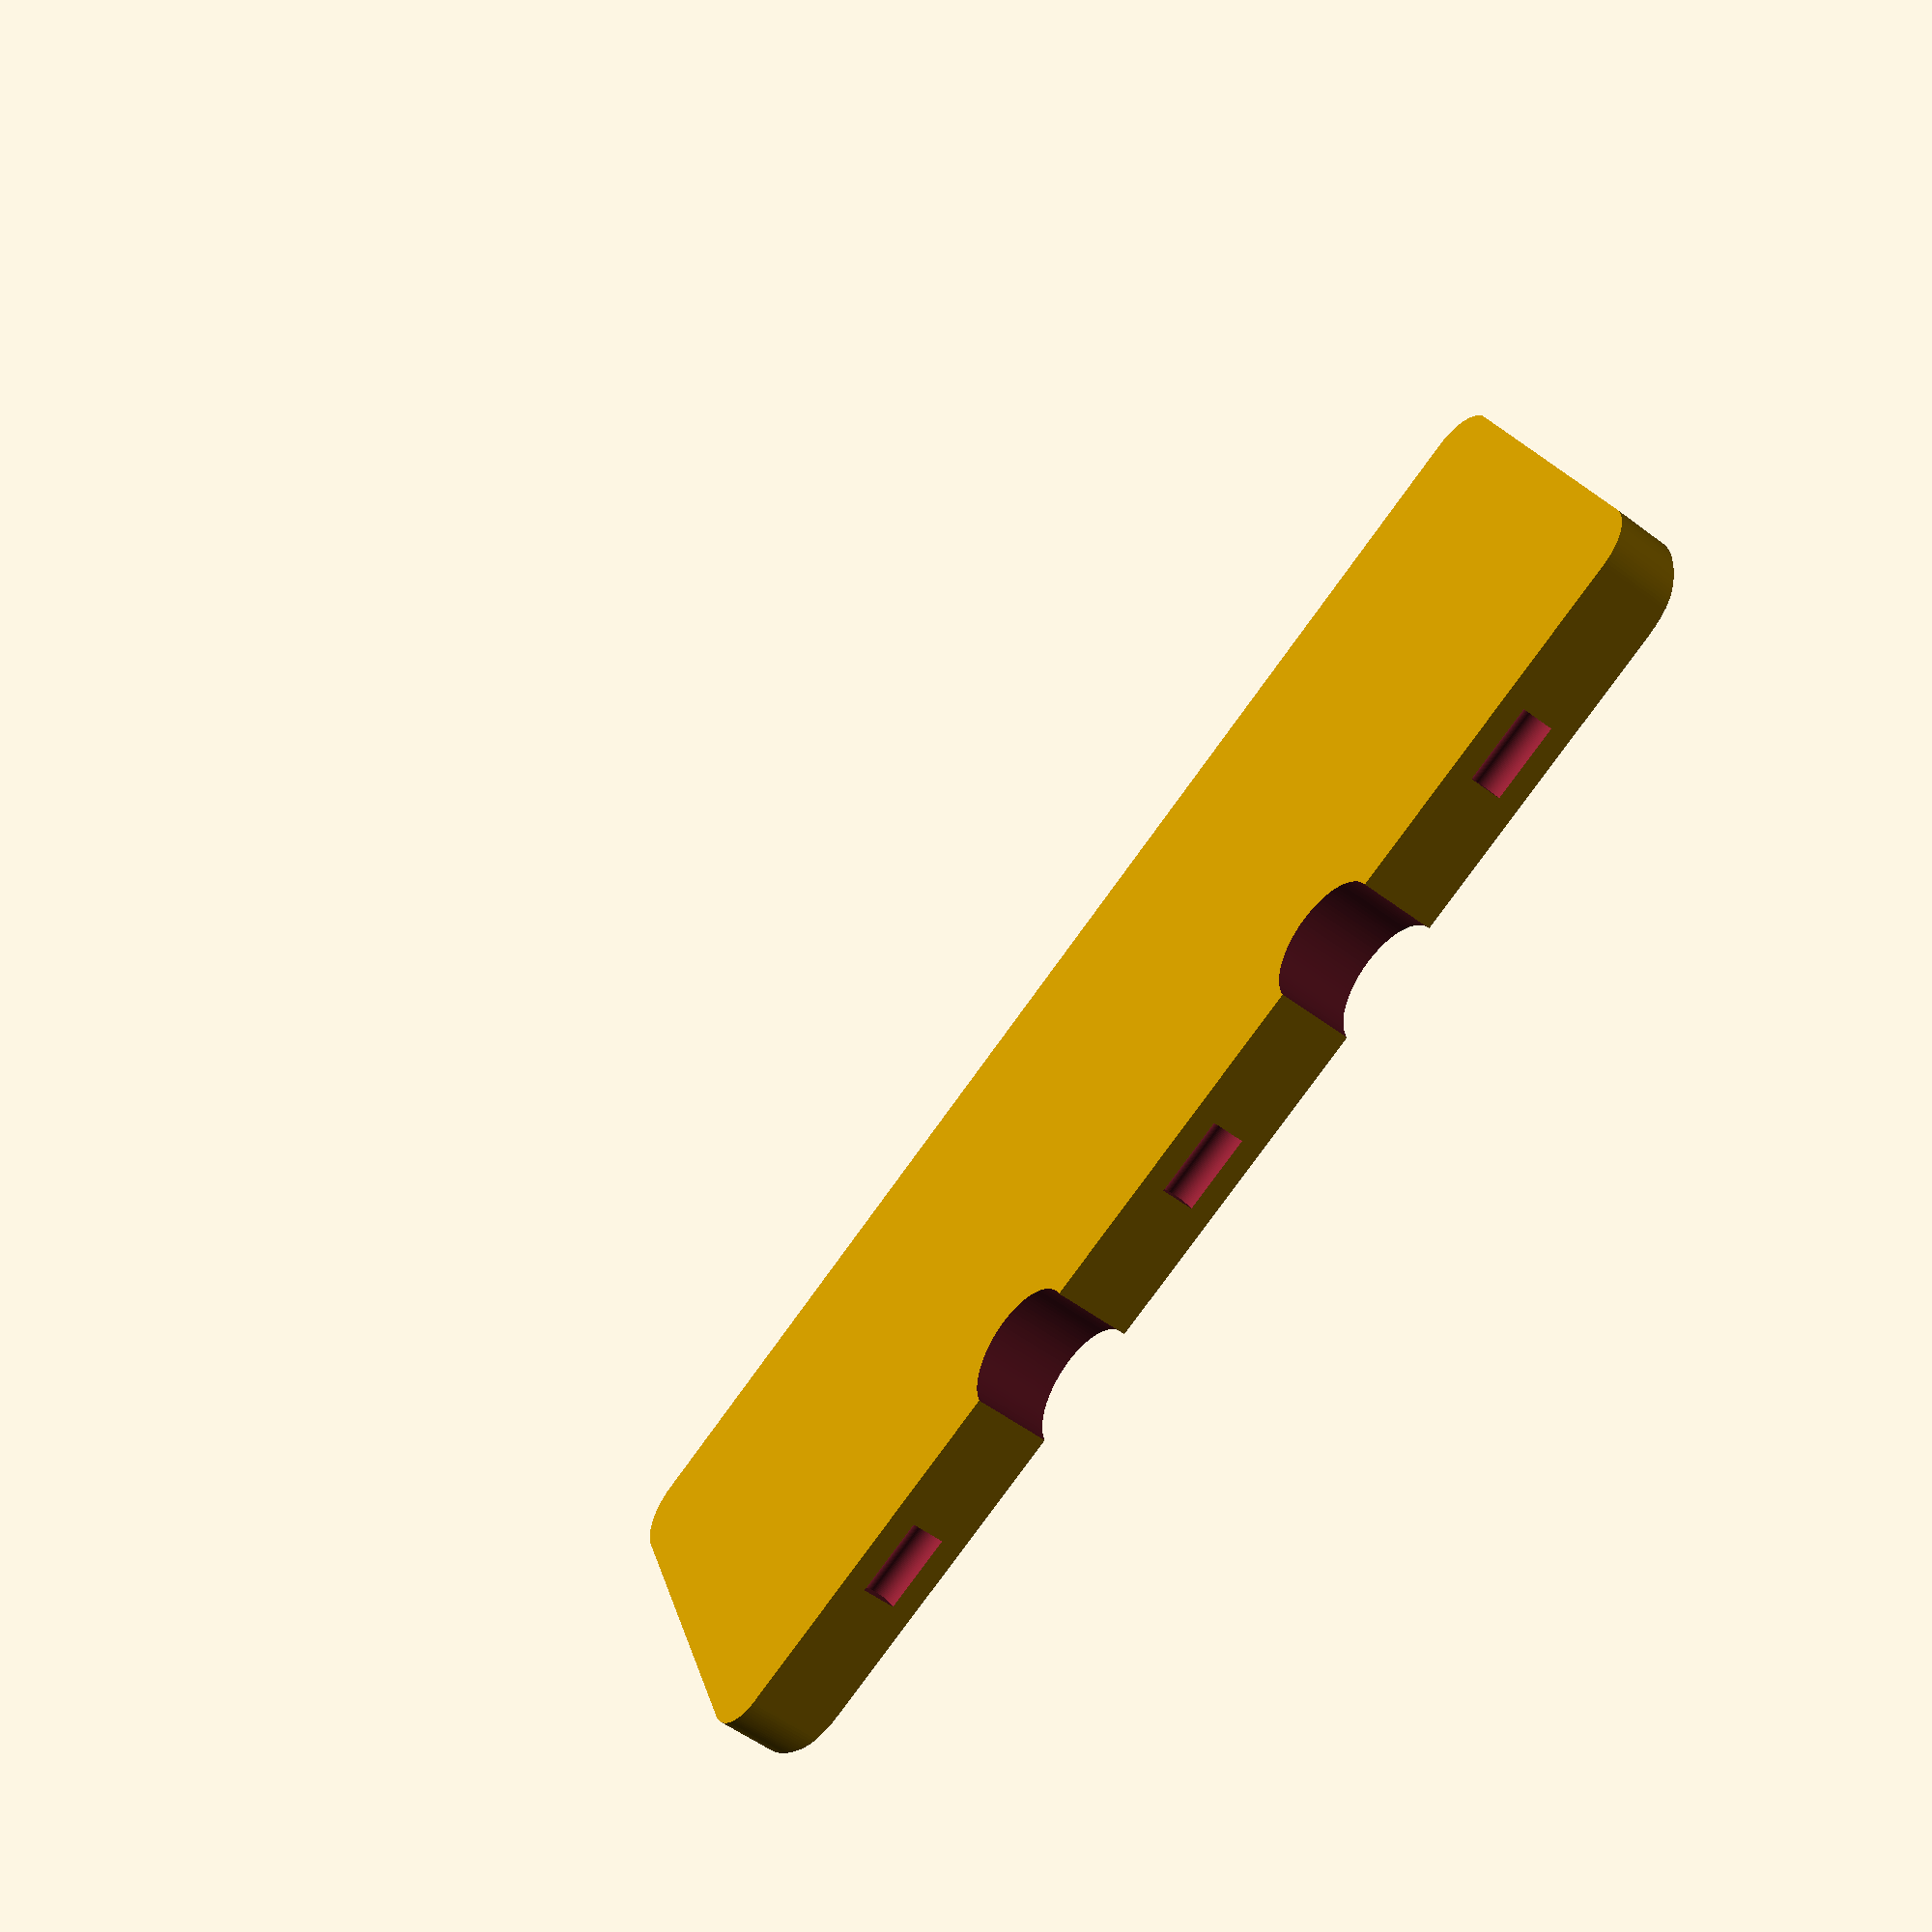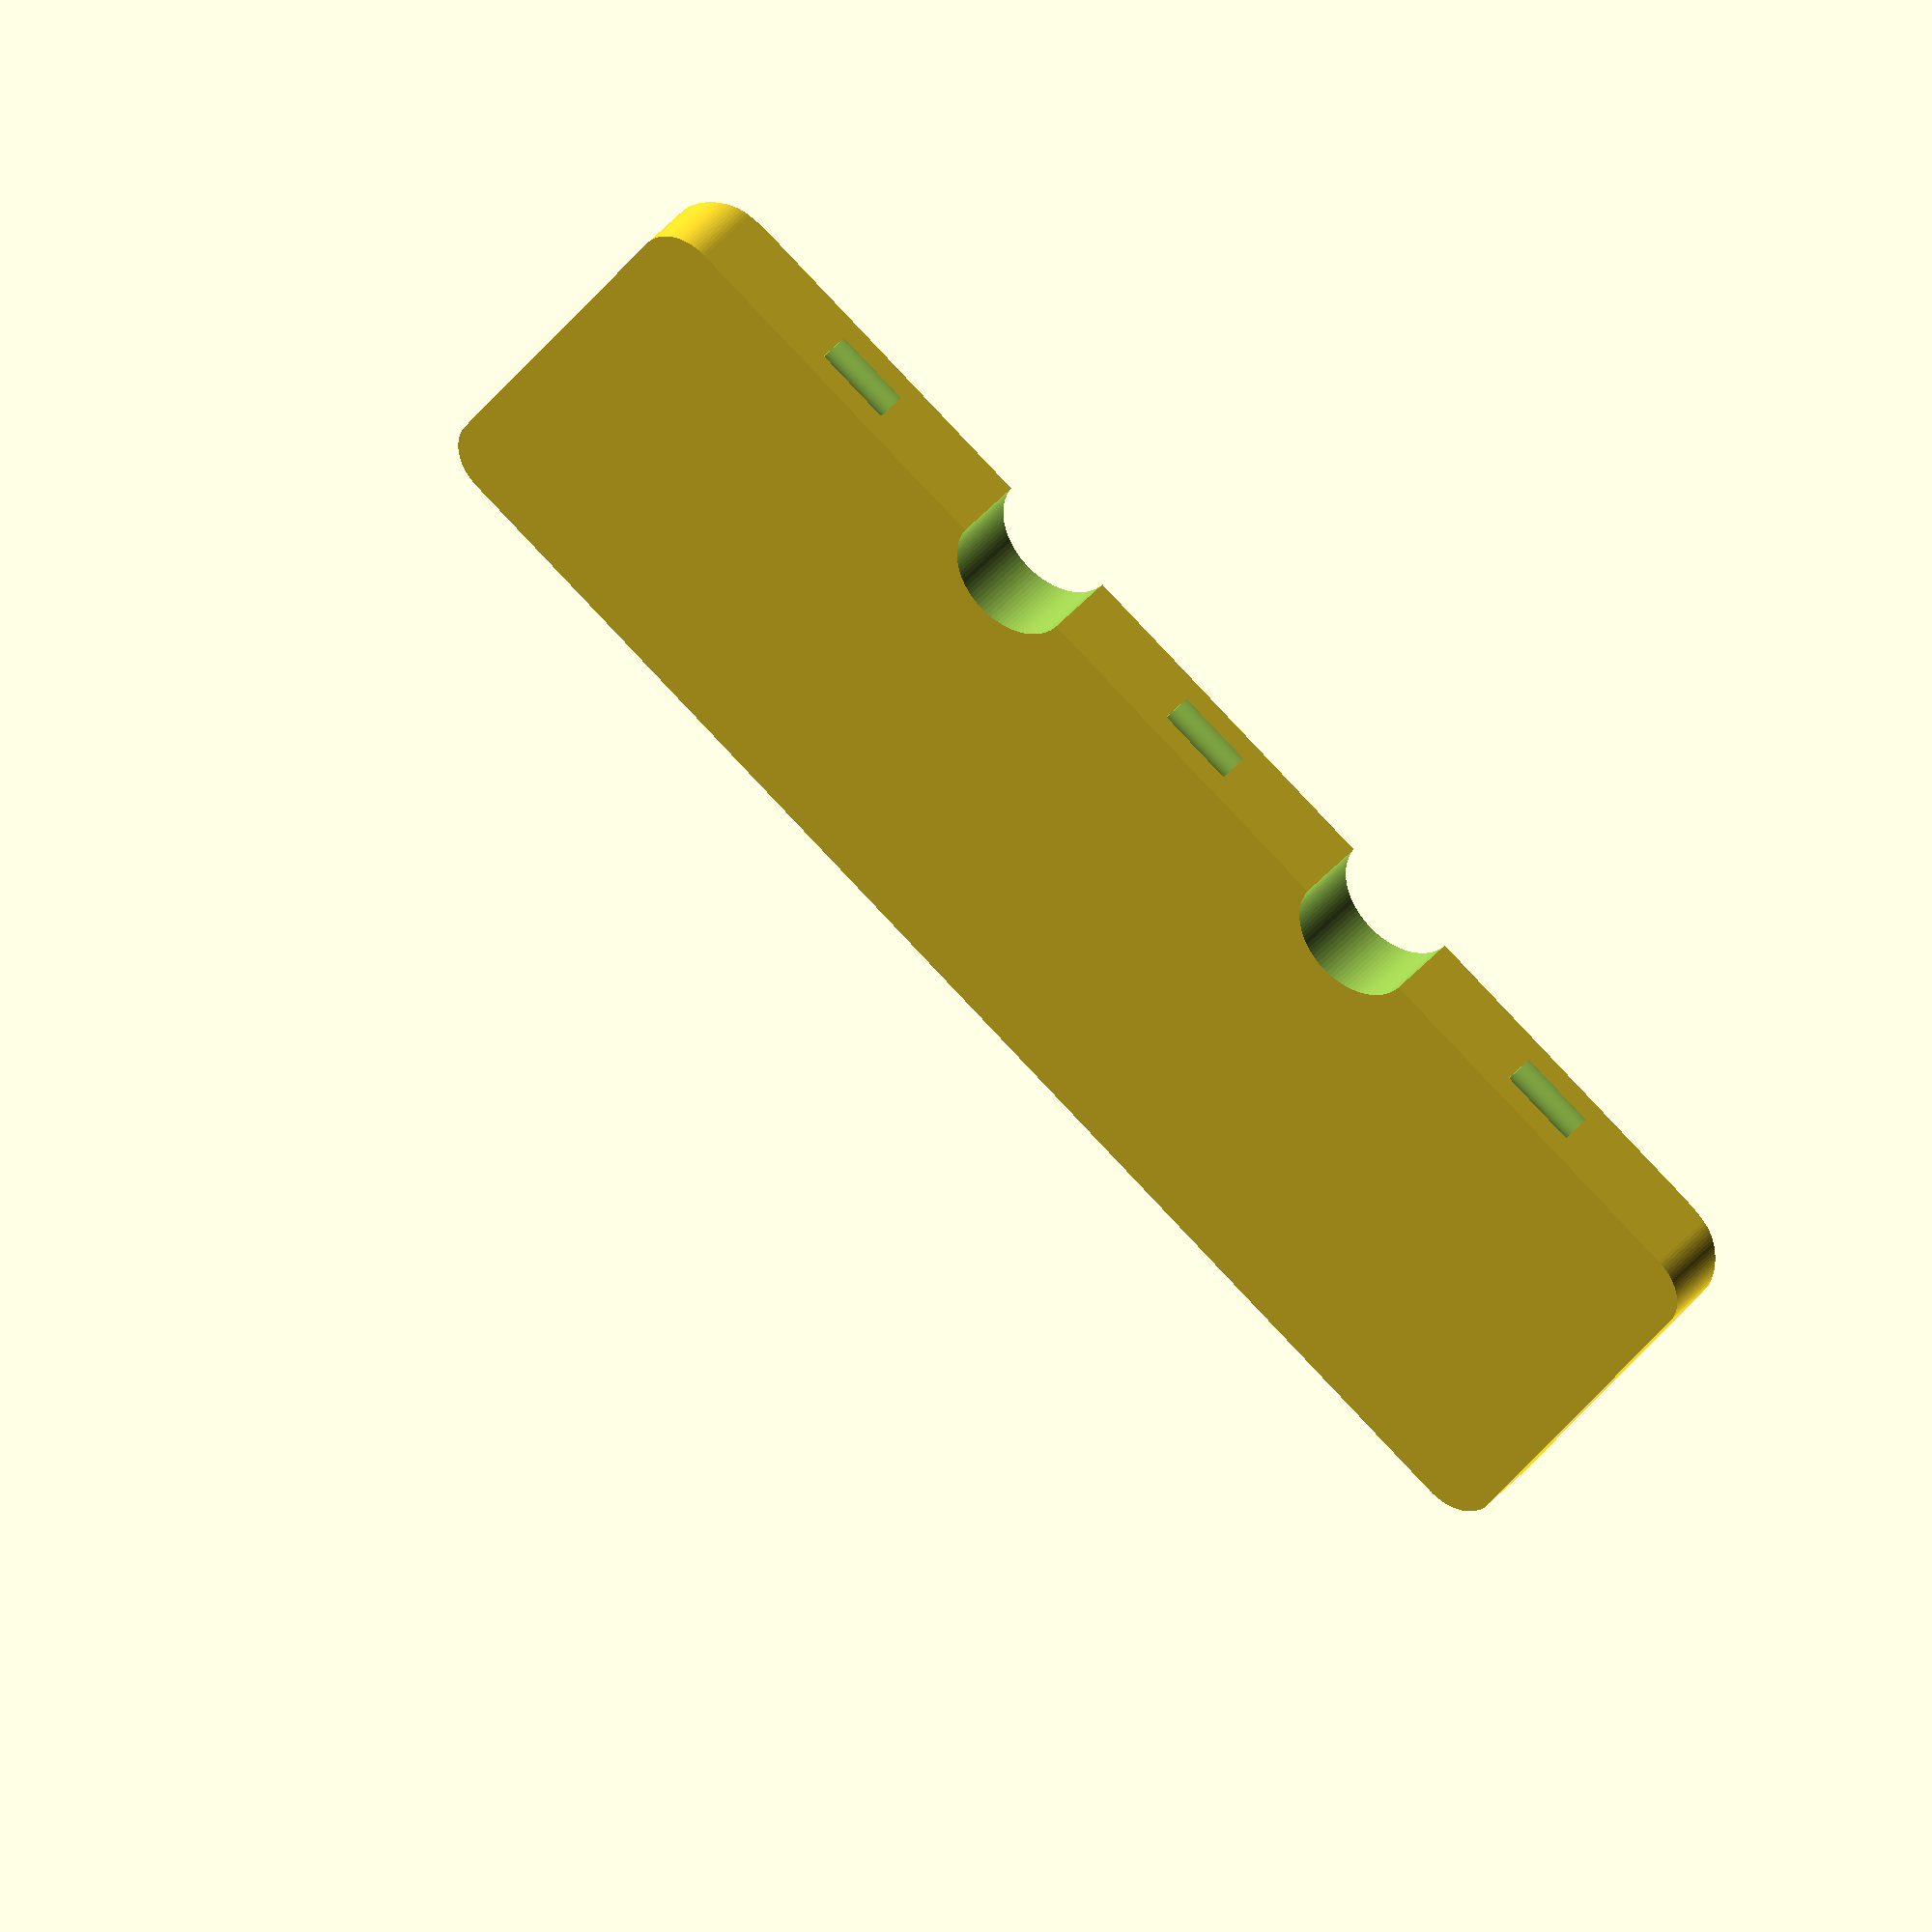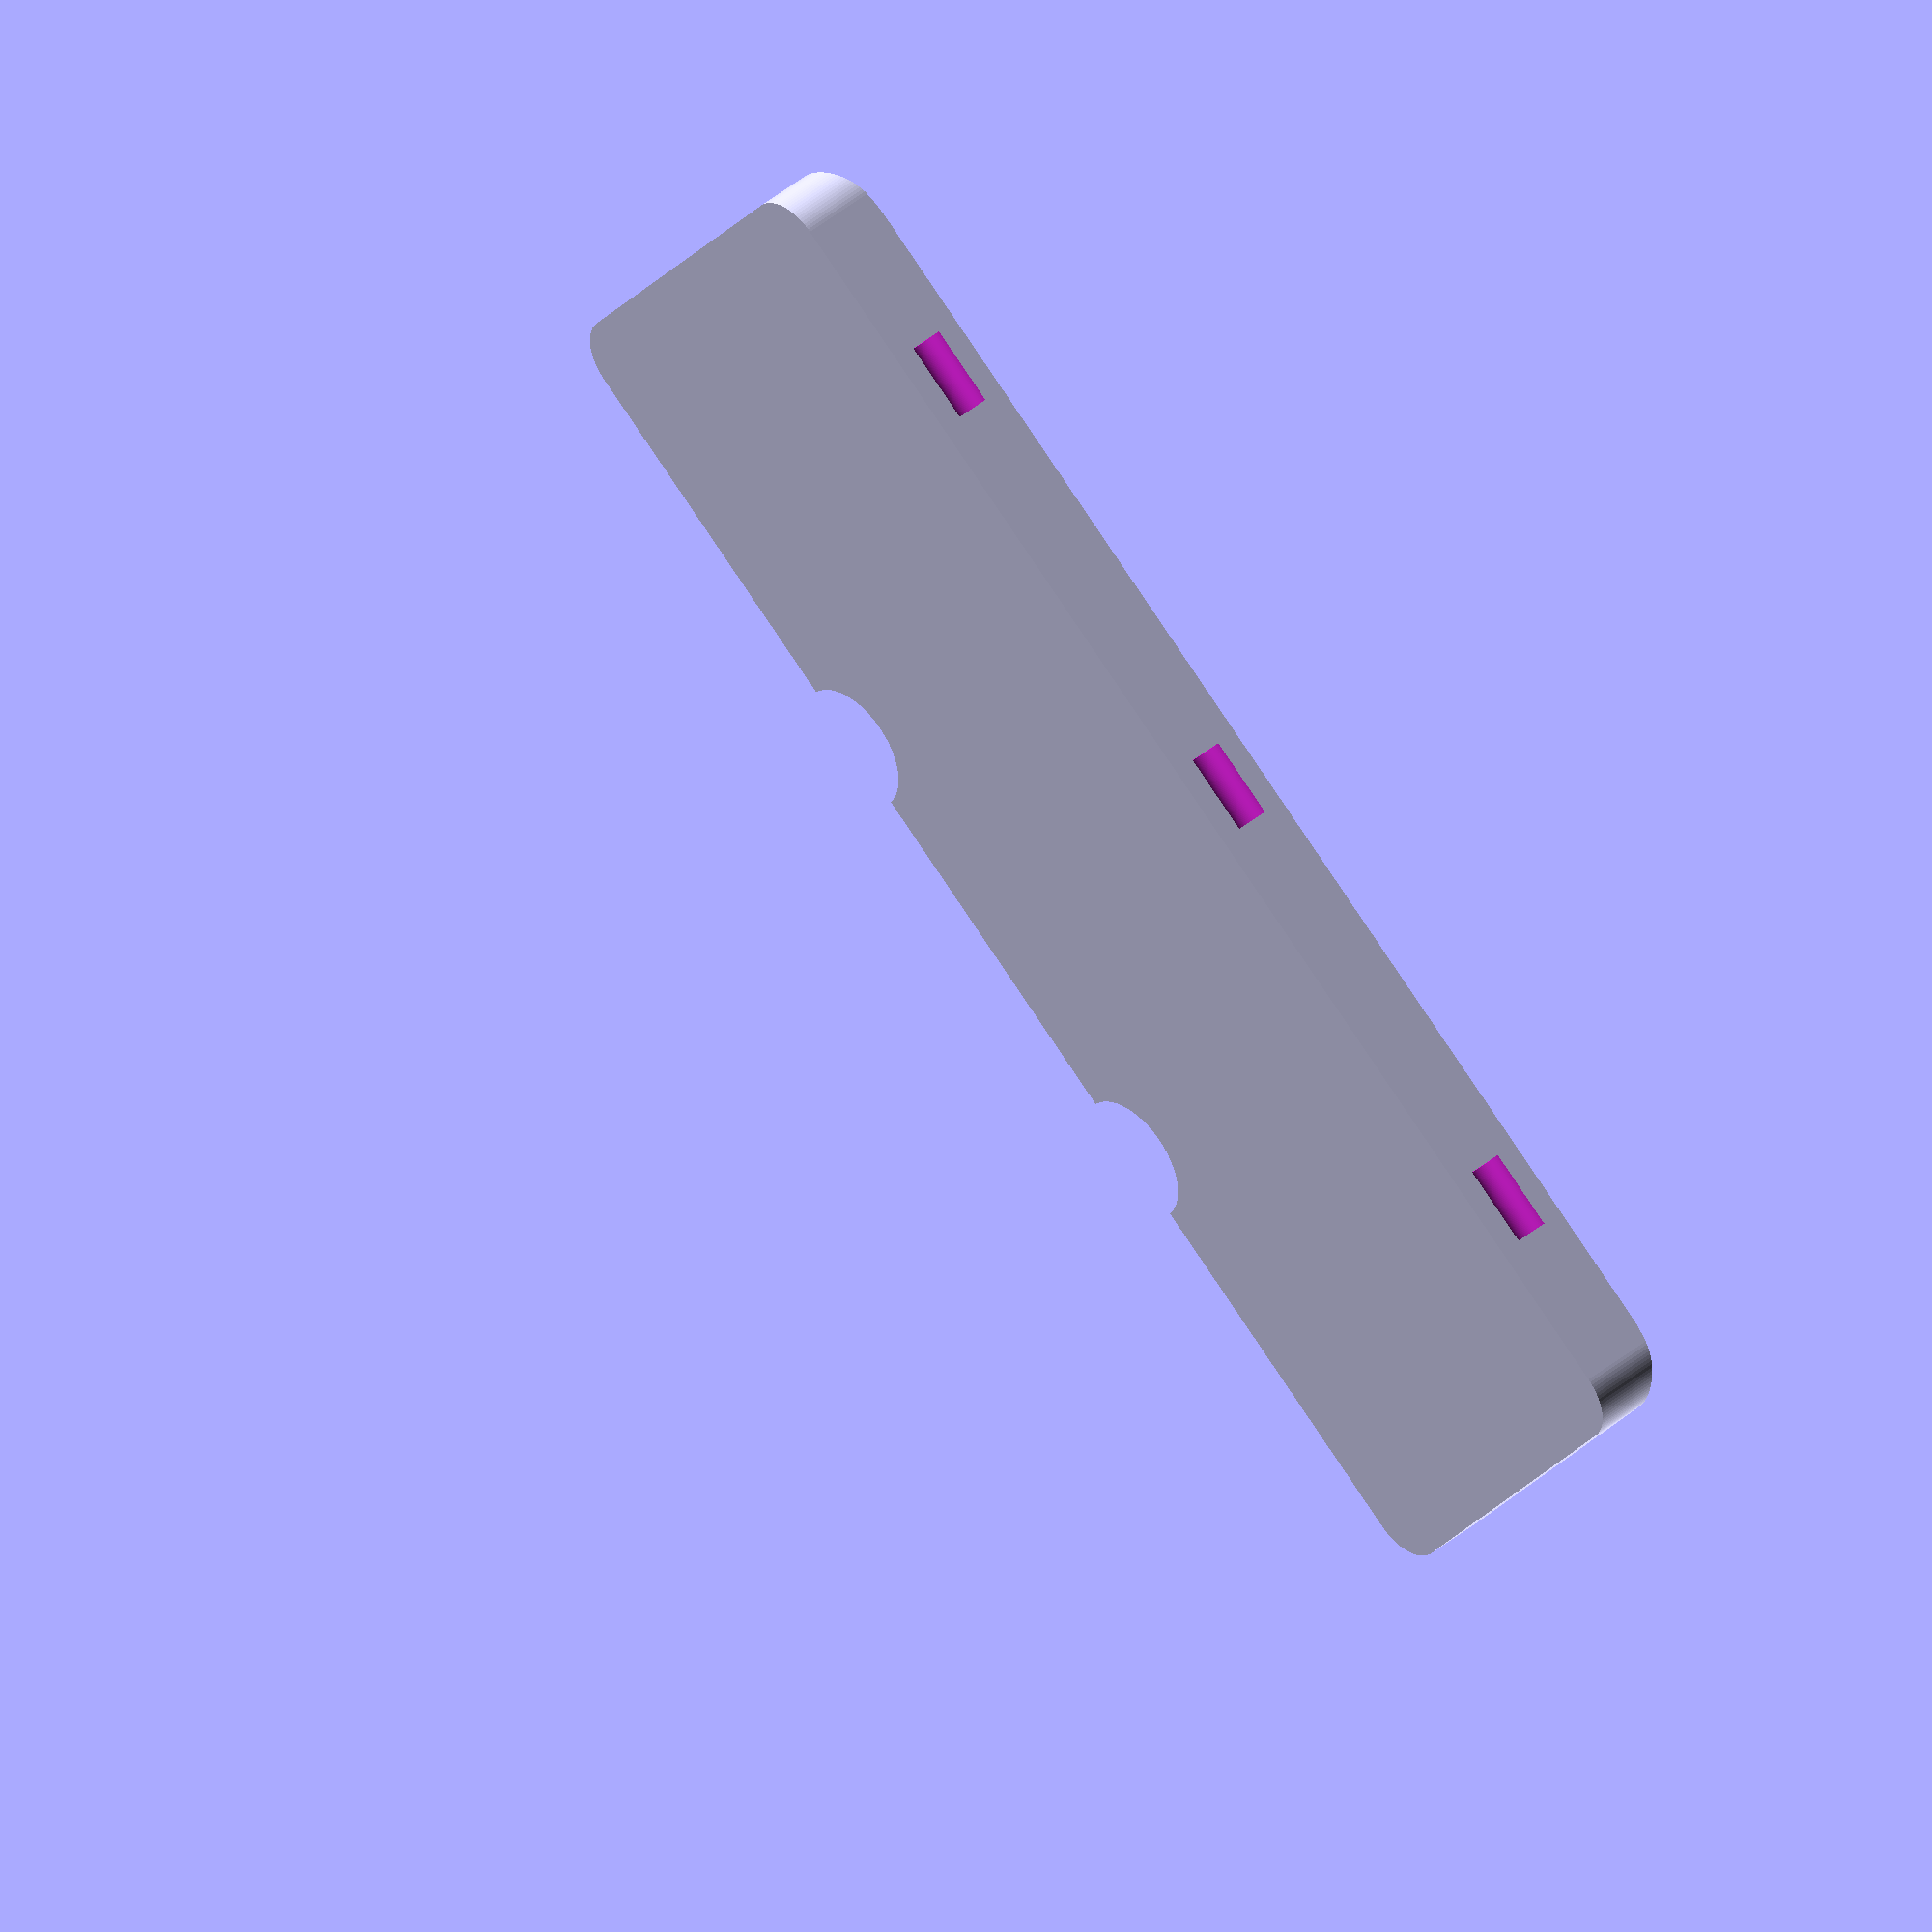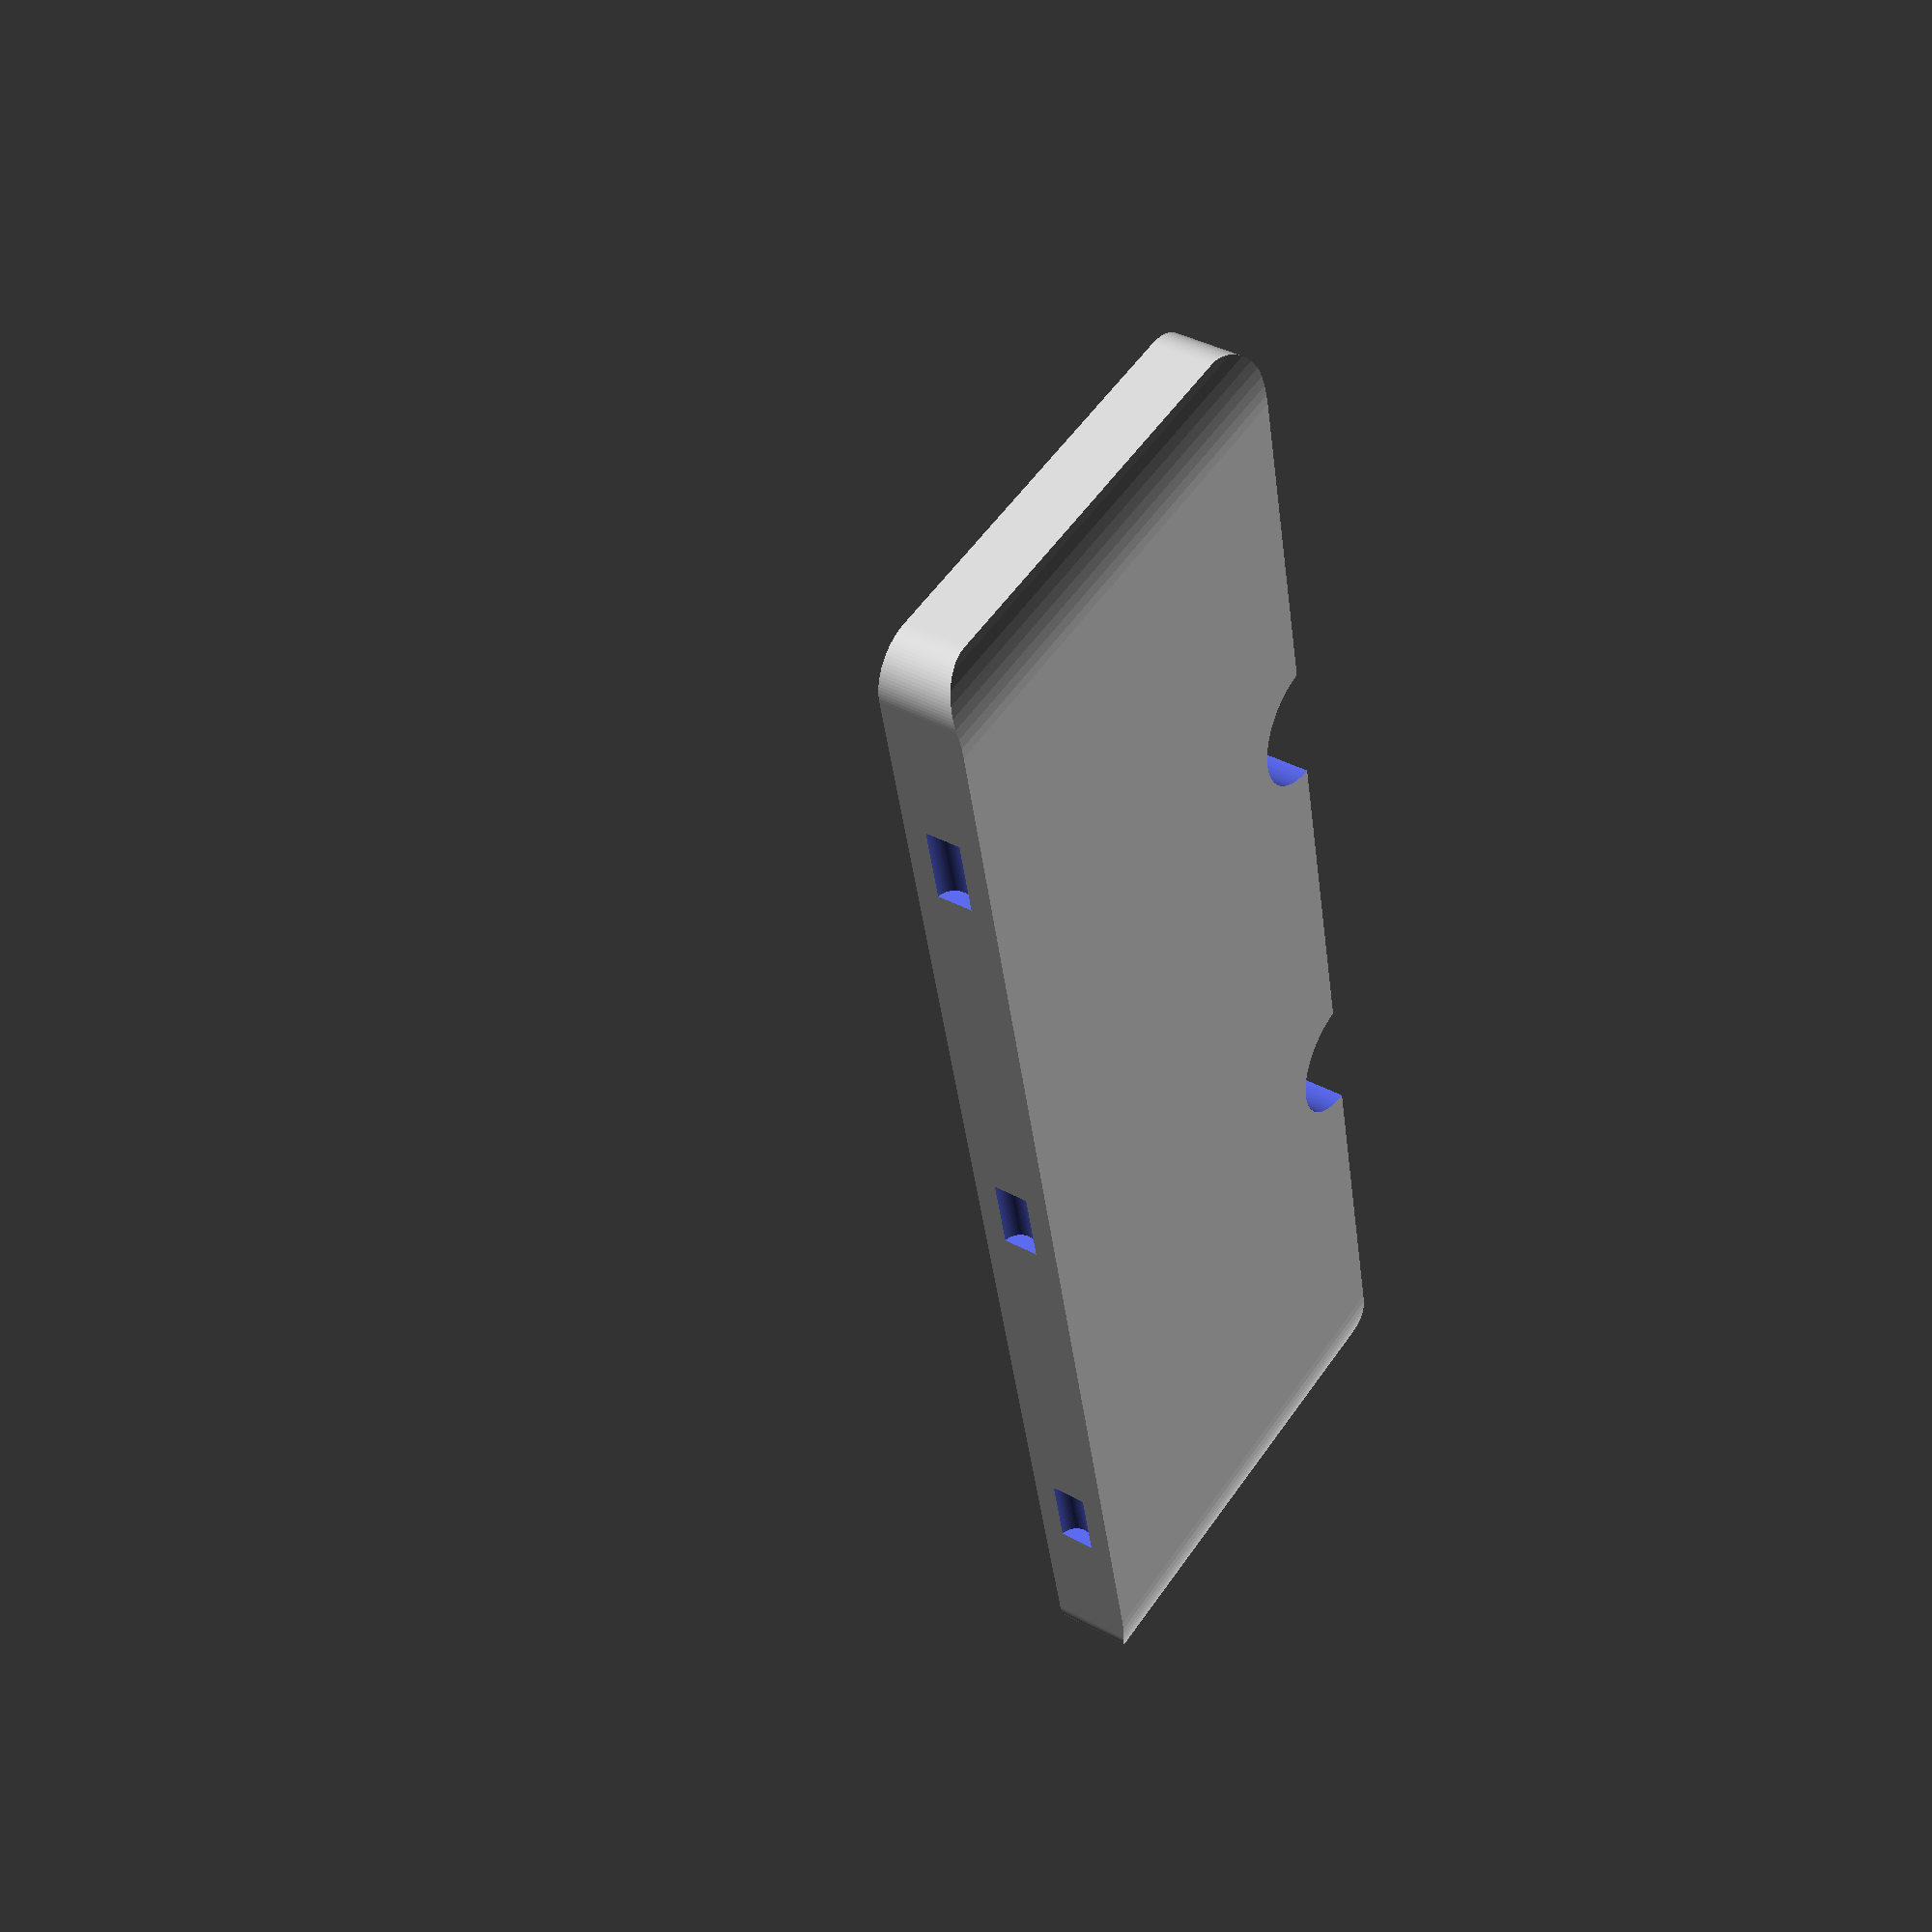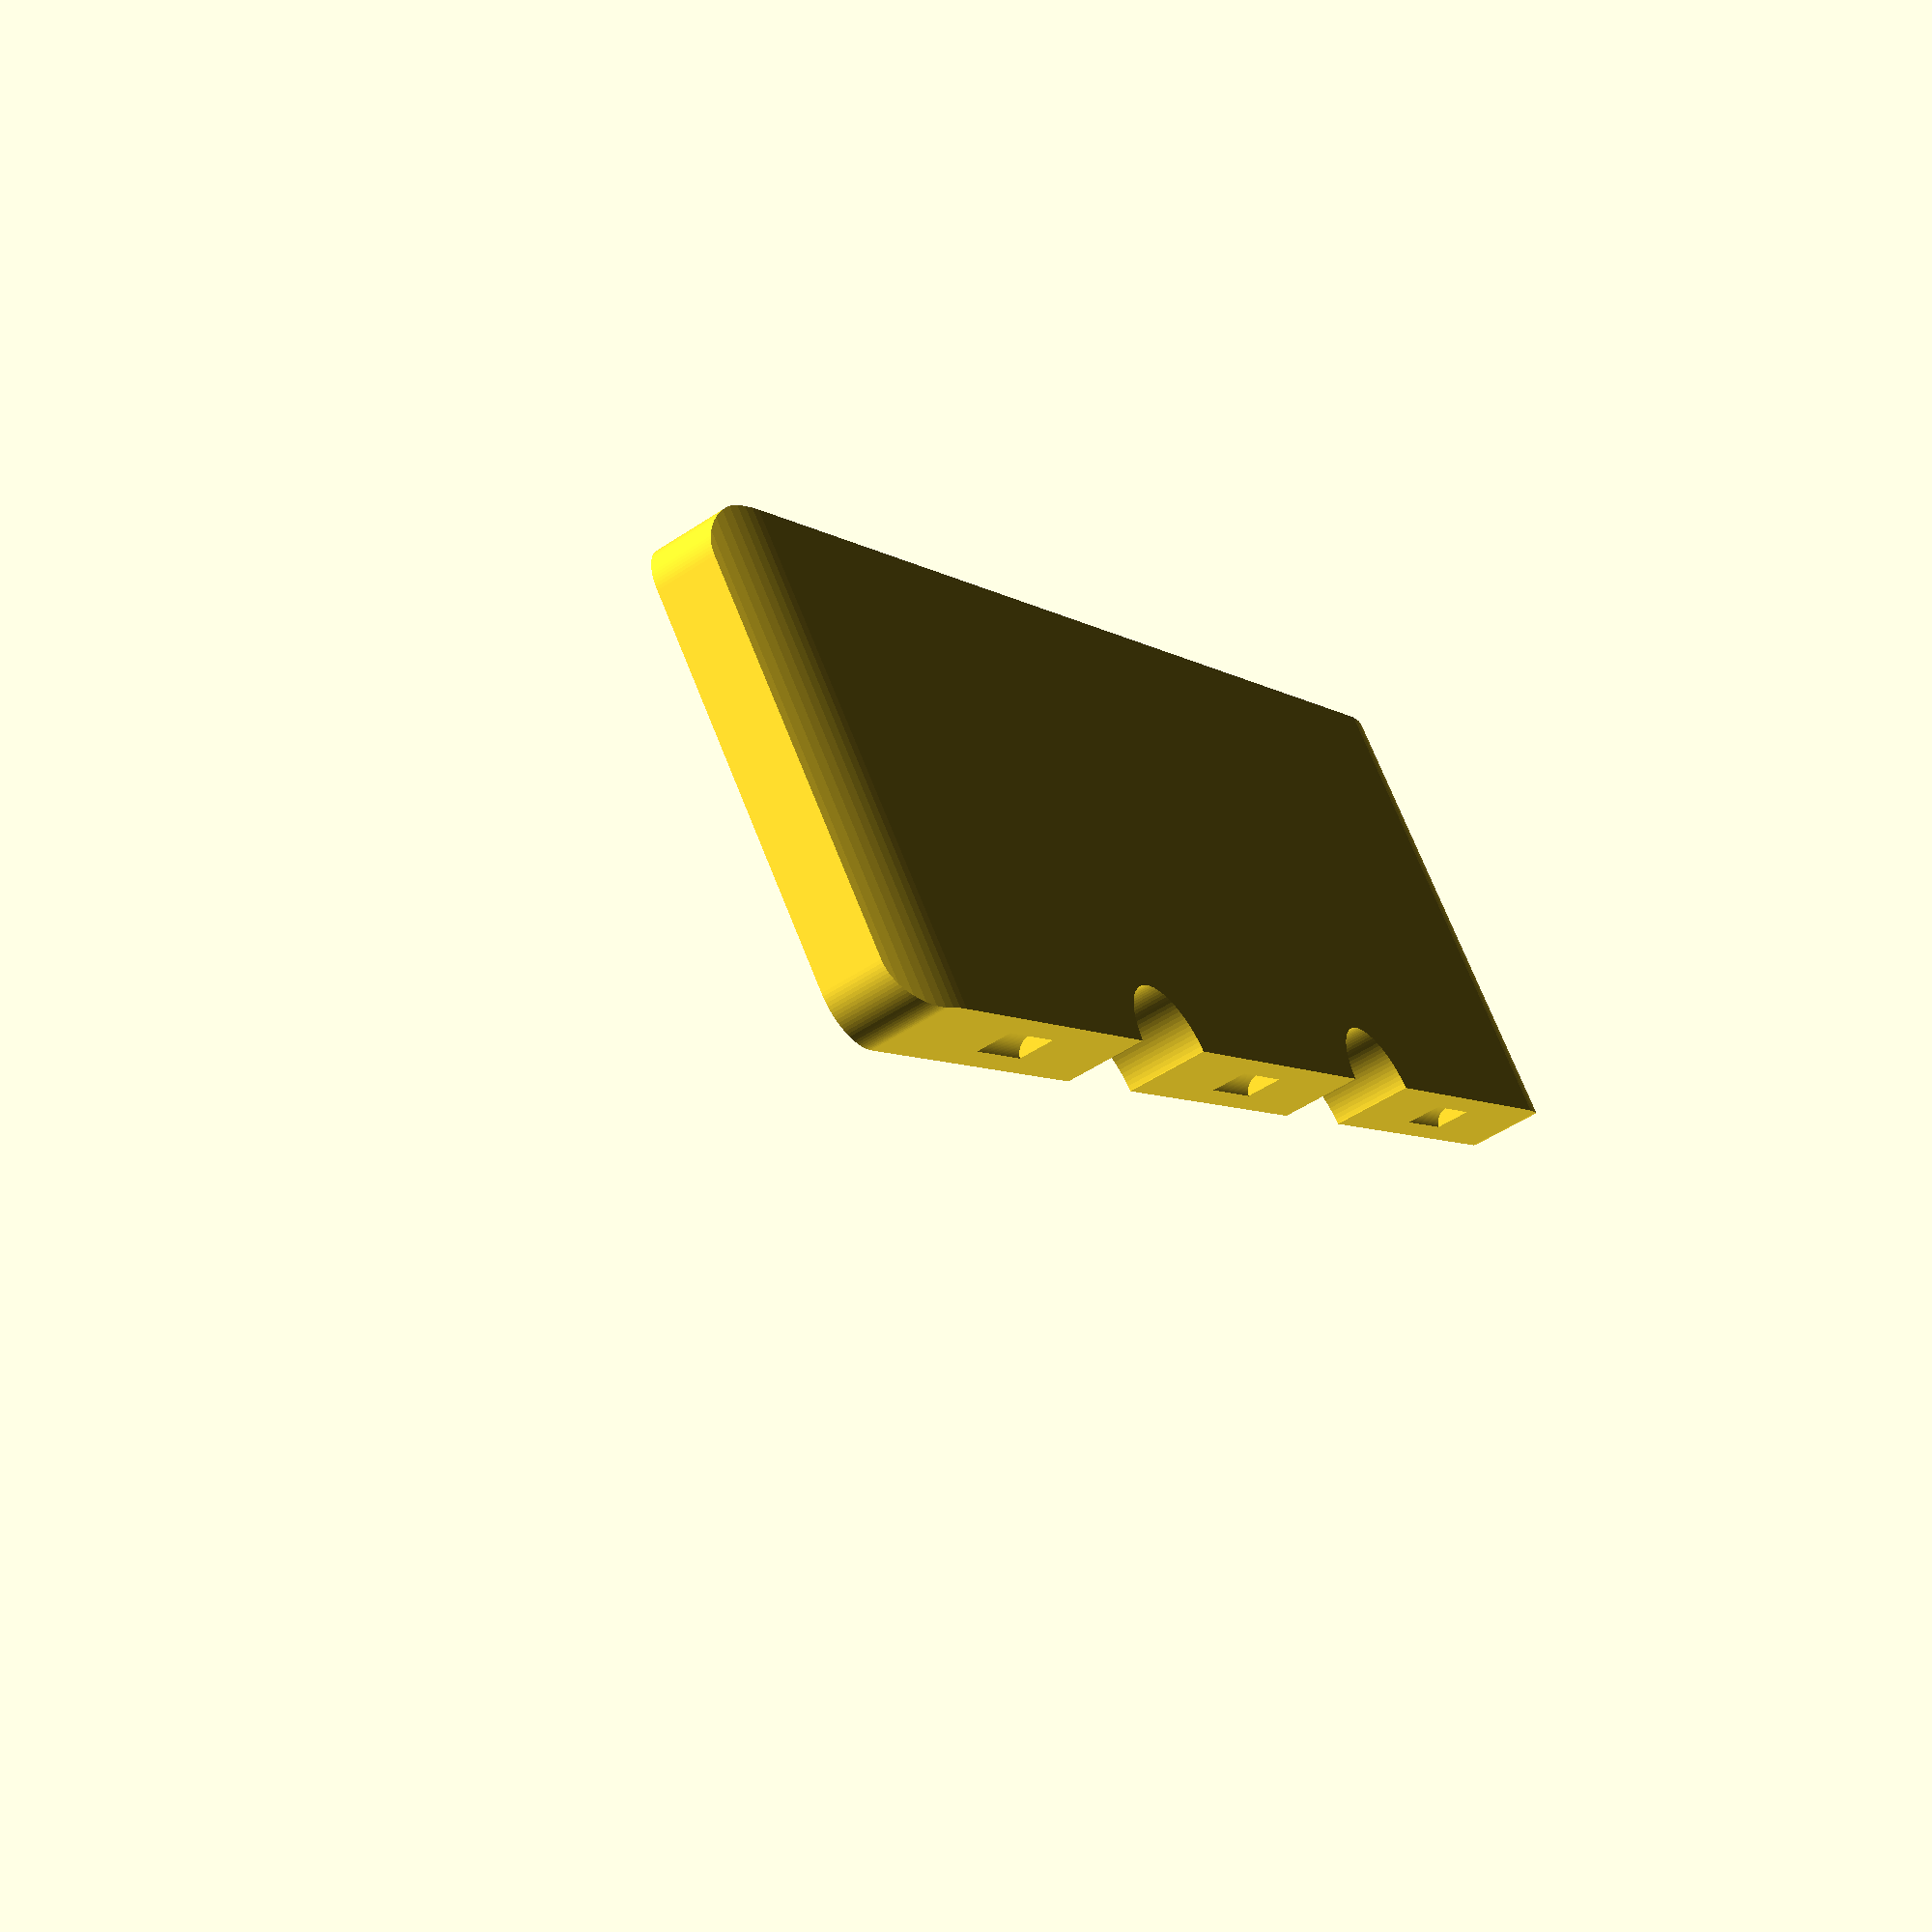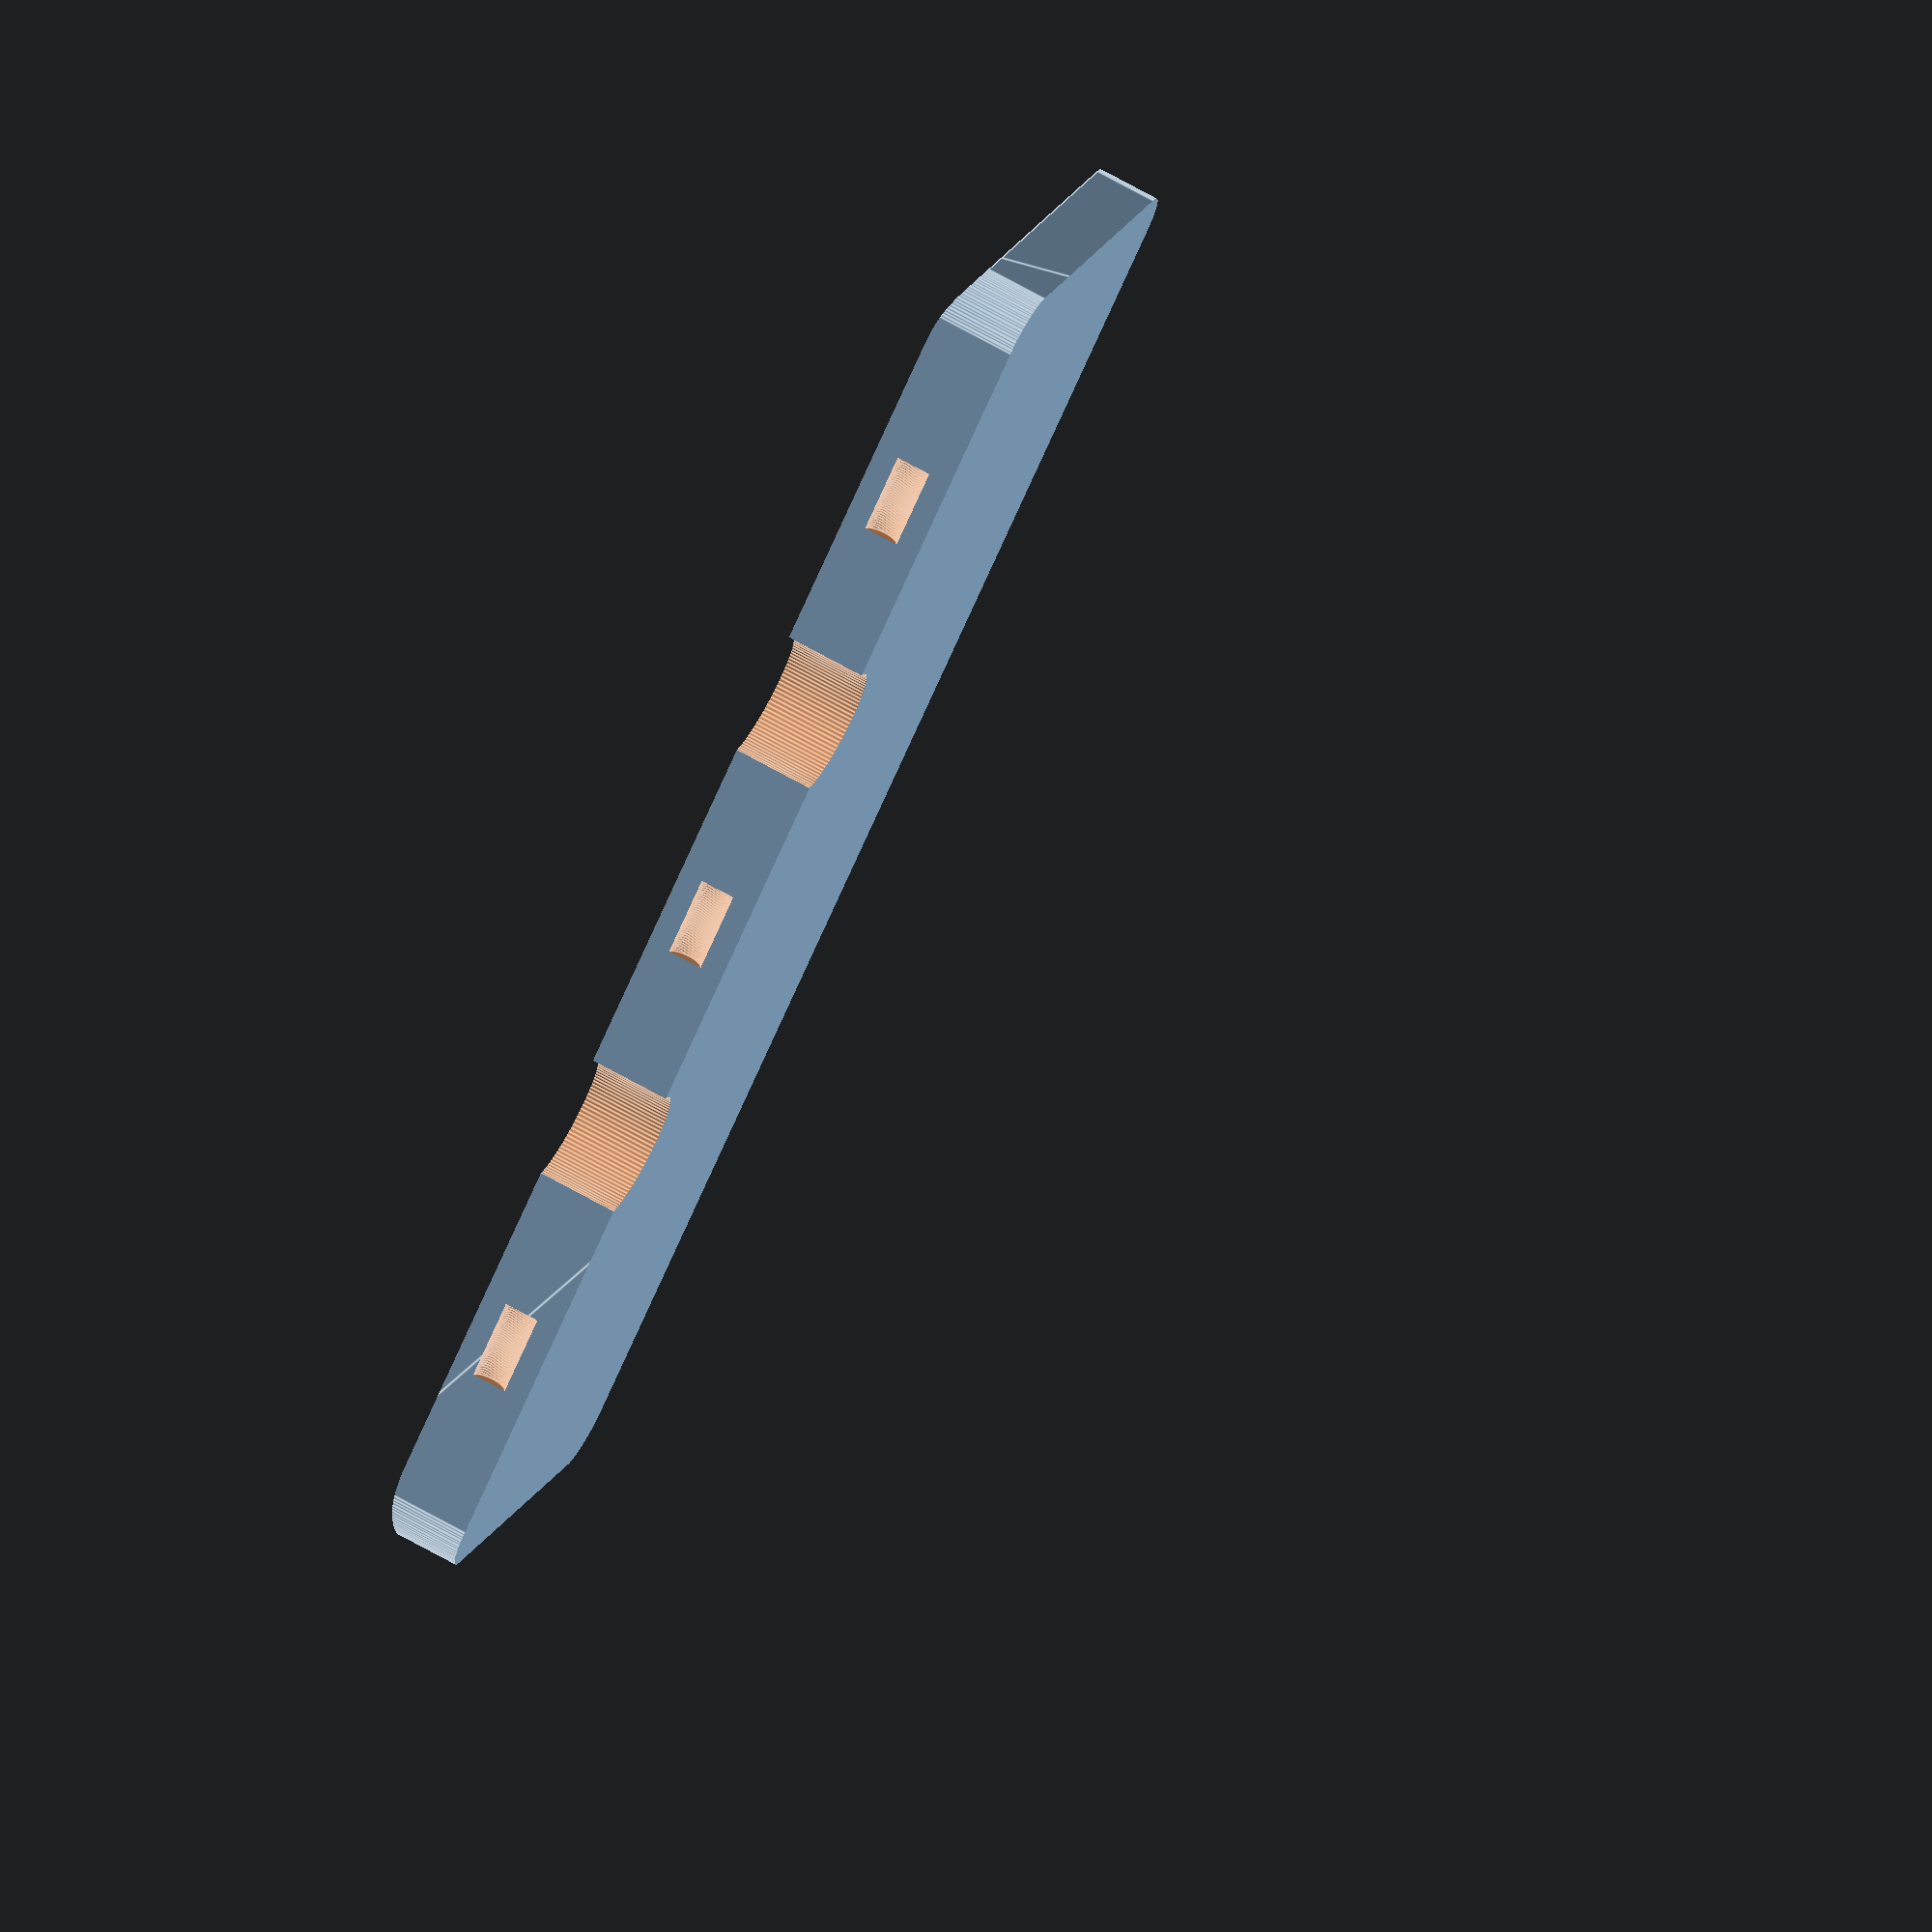
<openscad>
roundness = 20;
xsize = 100;
ysize = 35;
depth = 40;
$fn = 96;
sw_x = 19.8;
sw_y = 13;

module body()
{
  linear_extrude(height = depth)
  {
    hull()
    {
      for (yom=[-1, 1])
      {
        for (xom=[-1, 1])
        {
          translate([xom * (xsize - roundness) / 2, yom * (ysize - roundness) / 2])
            circle(d = roundness);
        }
      }
    }
  }
}

module leds()
{
  for (yo=[-9, 9])
  {
    //for (xo=[-30, -10, 10, 30])
    for (xo=[-36:18:36])
    {
      translate([xo, yo, depth-28])
      {
        cylinder(d=5, h=30);
      }
    }
  }
}

module inner(offs)
{
  hull()
  {
    for (zo=[8-offs, depth-8+offs])
    {
      for (xom=[-1, 1])
      {
        translate([xom*(xsize/2-8+offs), 0, zo])
        {
          rotate([90, 0, 0]) translate([0, 0, 3]) cylinder(d=6, h=ysize, center=true);
        }
      }
    }
  }
}

module drillholes()
{
  for (xo=[-36, -25, 25, 36])
  {
    translate([xo, 0, -1])
    {
      cylinder(d=5.5, h=30);
    }
  }
}

module switch()
{
  translate([xsize / 2 - sw_y / 2 - 8, ysize / 2, depth / 2])
  {
    cube([sw_y, 10, sw_x], center=true);
  }
}

module battery()
{
  translate([-8, 8, depth / 2 - 3]) rotate([0, 90, 0]) cylinder(d=18, h=65+5, center=true);
}

module zip()
{
  for (zo=[-7.5, 7.5])
  {
    for (xo=[-25, 25])
    {
      translate([xo - 8, ysize / 2, depth / 2 - 3 + zo]) cube([4, 10, 1.5], center=true);
    }
  }
}

module notch(offs)
{
  for (zo = [5, depth - 5])
  {
    for (xo = [-30, 0, 30])
    {
      translate([xo, -ysize/2 + 2.5, zo]) rotate([0, 90, 0]) cylinder(d=2+offs, h=5, center=true);
    }
  }
}

module cutout()
{
  for (xo = [-15, 15])
  {
    translate([xo, -ysize/2 + 2.5, 5]) rotate([90, 0, 0]) cylinder(d=8, h=10, center=true);
  }

}

module lamp()
{
  difference()
  {
    body();
    leds();
    inner(0);
    drillholes();
    switch();
    battery();
    zip();
  }
  
  notch(0);
}


module cover()
{
  difference()
  {
    intersection()
    {
      inner(-0.2);
      body();
      translate([-xsize/2, -ysize/2, 0]) cube([xsize, 5, depth]);
    }
    notch(0.2);
    cutout();
  }
}

//lamp();
cover();

</openscad>
<views>
elev=340.2 azim=53.0 roll=166.9 proj=p view=wireframe
elev=31.9 azim=141.0 roll=152.3 proj=o view=wireframe
elev=19.3 azim=231.8 roll=335.2 proj=o view=wireframe
elev=306.4 azim=261.3 roll=33.8 proj=p view=solid
elev=107.7 azim=299.6 roll=21.7 proj=p view=wireframe
elev=164.8 azim=65.8 roll=343.8 proj=o view=edges
</views>
